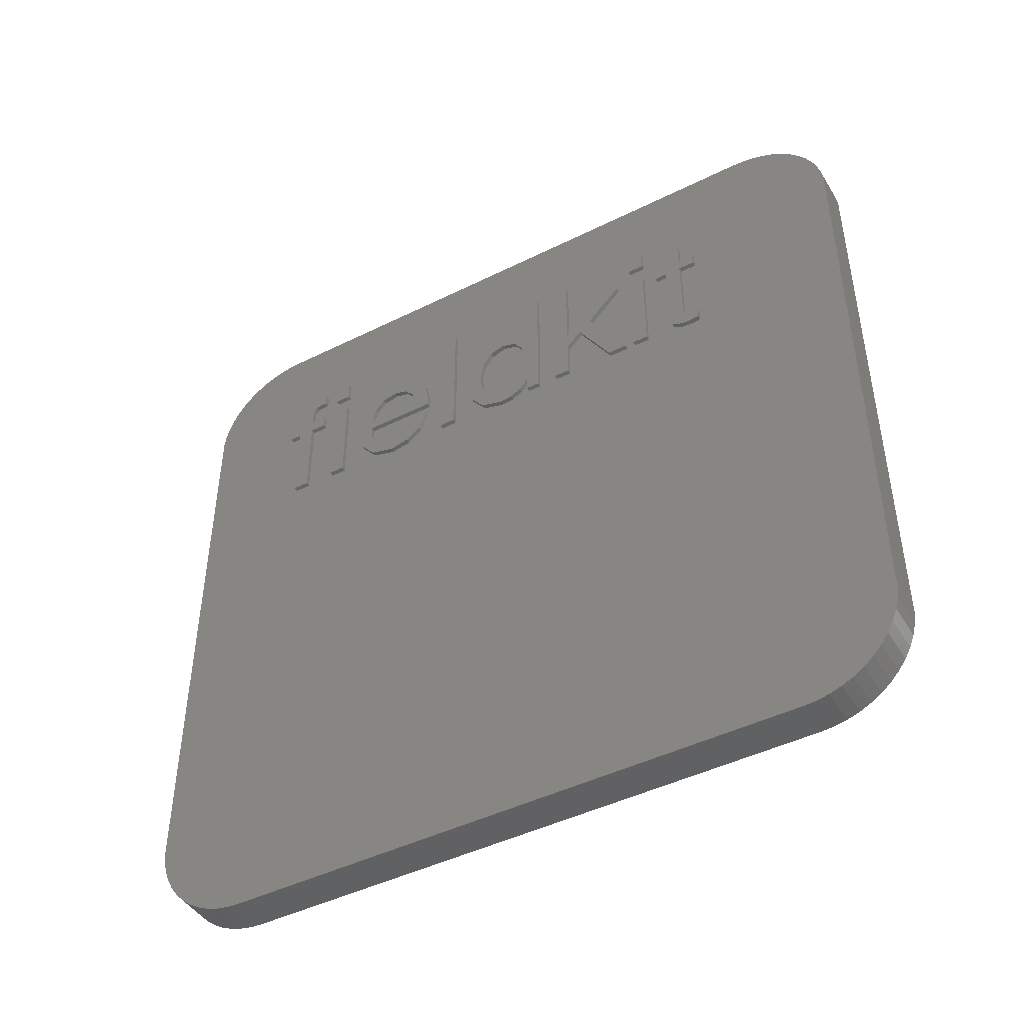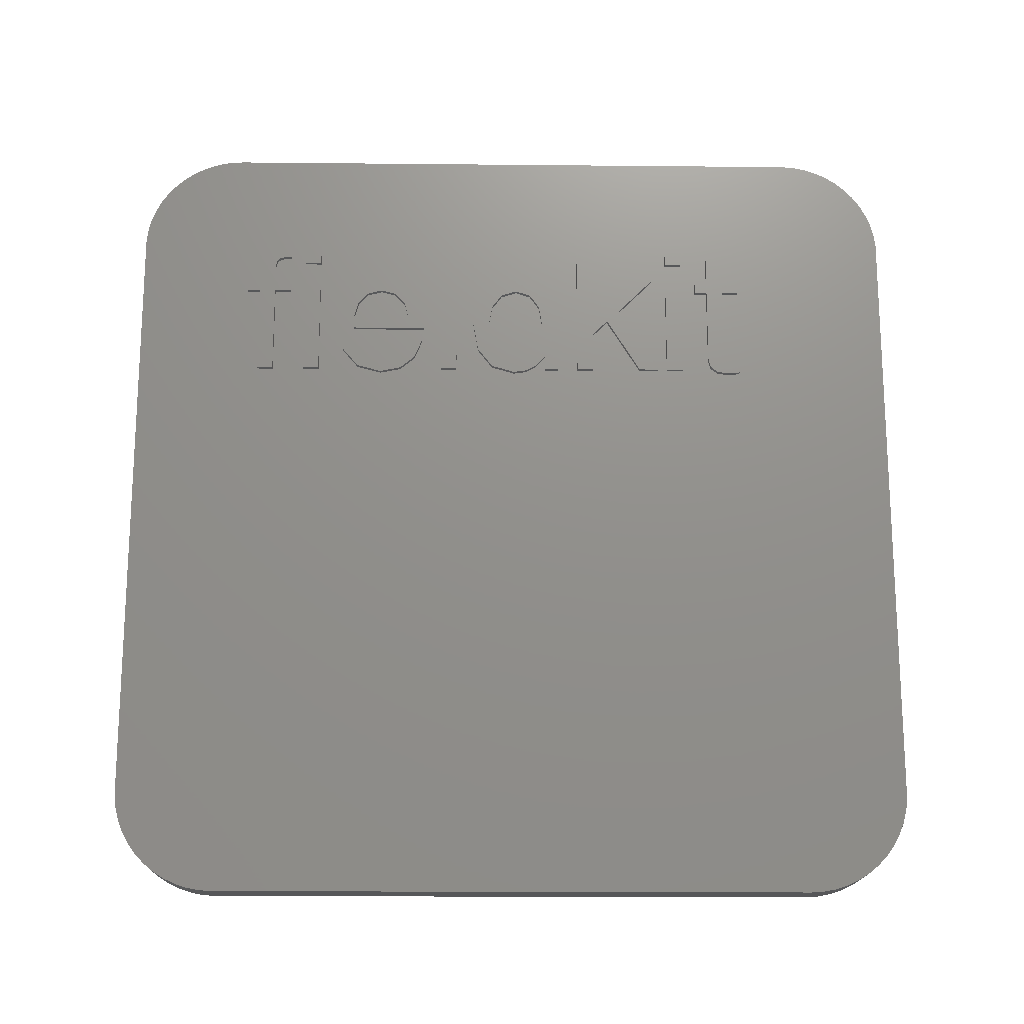
<metadata>
{"format":"stl","ext":"stl","renderer":"f3d","projection":"perspective","resolution":1024,"background":"white","views":[{"elev":-45.2,"azim":119.9,"up":"+Z"},{"elev":-17.4,"azim":88.9,"up":"+Z"}]}
</metadata>
<code>
# stl→obj: 390 verts, 744 faces
v 125.5 5.673 2.808
v 127.5 6.282 2.61
v 127.5 5.673 2.808
v 125.5 6.282 2.61
v 125.5 2.54 6.594
v 127.5 2.46 7.23
v 125.5 2.46 7.23
v 127.5 2.54 6.594
v 125.5 37.45 42.55
v 127.5 7.55 42.55
v 127.5 37.45 42.55
v 125.5 7.55 42.55
v 127.5 2.46 37.77
v 125.5 2.46 37.77
v 125.5 4.059 3.832
v 127.5 3.62 4.299
v 125.5 3.62 4.299
v 127.5 4.059 3.832
v 125.5 37.45 2.45
v 127.5 38.09 2.49
v 127.5 37.45 2.45
v 125.5 38.09 2.49
v 127.5 41.38 4.299
v 125.5 41.76 4.817
v 127.5 41.76 4.817
v 125.5 41.38 4.299
v 127.5 42.54 7.23
v 125.5 42.54 37.77
v 127.5 42.54 37.77
v 125.5 42.54 7.23
v 125.5 5.093 3.081
v 127.5 5.093 3.081
v 125.5 6.911 2.49
v 127.5 7.55 2.45
v 127.5 6.911 2.49
v 125.5 7.55 2.45
v 125.5 3.244 40.18
v 127.5 3.62 40.7
v 125.5 3.62 40.7
v 127.5 3.244 40.18
v 127.5 38.72 2.61
v 125.5 38.72 2.61
v 125.5 42.06 5.379
v 127.5 42.06 5.379
v 125.5 2.935 5.379
v 127.5 2.7 5.974
v 125.5 2.7 5.974
v 127.5 2.935 5.379
v 125.5 3.244 4.817
v 127.5 3.244 4.817
v 127.5 4.552 3.424
v 125.5 4.552 3.424
v 127.5 6.911 42.51
v 125.5 6.911 42.51
v 125.5 38.72 42.39
v 127.5 38.09 42.51
v 127.5 38.72 42.39
v 125.5 38.09 42.51
v 127.5 4.059 41.17
v 125.5 4.059 41.17
v 125.5 2.7 39.03
v 127.5 2.935 39.62
v 125.5 2.935 39.62
v 127.5 2.7 39.03
v 127.5 2.54 38.41
v 125.5 2.54 38.41
v 127.5 40.94 3.832
v 125.5 40.94 3.832
v 125.5 39.91 3.081
v 127.5 40.45 3.424
v 127.5 39.91 3.081
v 125.5 40.45 3.424
v 125.5 5.093 41.92
v 127.5 4.552 41.58
v 127.5 5.093 41.92
v 125.5 4.552 41.58
v 125.5 42.46 38.41
v 127.5 42.46 38.41
v 125.5 40.45 41.58
v 127.5 39.91 41.92
v 127.5 40.45 41.58
v 125.5 39.91 41.92
v 127.5 39.33 2.808
v 125.5 39.33 2.808
v 127.5 42.3 39.03
v 127.5 42.06 39.62
v 127.5 42.46 6.594
v 127.5 41.76 40.18
v 127.5 42.3 5.974
v 127.5 41.38 40.7
v 127.5 40.94 41.17
v 127.5 39.33 42.19
v 127.5 6.282 42.39
v 127.5 5.673 42.19
v 125.5 6.282 42.39
v 125.5 5.673 42.19
v 125.5 41.76 40.18
v 125.5 42.06 39.62
v 125.5 41.38 40.7
v 125.5 42.3 39.03
v 125.5 39.33 42.19
v 125.5 40.94 41.17
v 125.5 42.3 5.974
v 125.5 42.46 6.594
v 128 11.28 36.21
v 128 12.11 37.23
v 128 12.11 36.21
v 128 11.28 37.23
v 128 30.8 36.21
v 128 31.63 37.23
v 128 31.63 36.21
v 128 30.8 37.23
v 128 29.33 30.12
v 128 28.25 33.48
v 128 30.33 30.12
v 128 27.61 32.9
v 128 28.98 35.24
v 128 30.02 35.24
v 128 26.82 33.08
v 128 26.82 32.12
v 128 25.99 30.12
v 128 26.82 30.12
v 128 25.99 37.23
v 128 26.82 37.23
v 128 8.192 34.58
v 128 8.832 35.24
v 128 8.832 34.58
v 128 8.192 35.24
v 128 9.664 34.58
v 128 9.664 30.12
v 128 9.664 35.24
v 128 9.664 36.02
v 128 8.832 30.12
v 128 8.832 36.09
v 128 8.978 36.71
v 128 9.394 37.09
v 128 10.5 35.24
v 128 10.5 34.58
v 128 10.22 36.52
v 128 10.5 37.18
v 128 10.5 36.52
v 128 10.33 37.21
v 128 10.2 37.23
v 128 10.05 37.23
v 128 9.913 36.47
v 128 9.727 36.3
v 128 18.67 30.12
v 128 19.5 37.23
v 128 19.5 30.12
v 128 18.67 37.23
v 128 23.93 33.68
v 128 24.1 34.58
v 128 24.1 32.63
v 128 23.44 34.36
v 128 23.7 35.01
v 128 23.18 35.28
v 128 22.68 34.6
v 128 22.55 35.37
v 128 21.92 34.36
v 128 21.41 35.04
v 128 20.66 34.11
v 128 21.41 33.68
v 128 20.39 32.7
v 128 21.22 32.65
v 128 24.23 30.84
v 128 23.92 31.62
v 128 23.44 30.94
v 128 23.76 30.32
v 128 23.22 30.03
v 128 22.69 30.7
v 128 22.58 29.93
v 128 21.92 30.95
v 128 21.41 30.27
v 128 20.66 31.22
v 128 21.41 31.63
v 128 24.93 30.12
v 128 24.23 30.12
v 128 24.93 37.23
v 128 24.1 37.23
v 128 32.39 34.58
v 128 33.03 35.24
v 128 33.03 34.58
v 128 32.39 35.24
v 128 34.7 30
v 128 34.58 30.65
v 128 34.7 30.67
v 128 34.46 30.64
v 128 34.45 29.96
v 128 34.31 30.64
v 128 34.24 29.94
v 128 34.04 30.67
v 128 34.04 29.93
v 128 33.49 30.03
v 128 33.87 34.58
v 128 33.87 31.09
v 128 33.87 35.24
v 128 33.9 30.81
v 128 33.15 30.29
v 128 33.03 30.73
v 128 33.87 36.65
v 128 33.03 36.65
v 128 34.7 35.24
v 128 34.7 34.58
v 128 17.23 30.75
v 128 16.81 31.71
v 128 17.63 31.71
v 128 16.5 31.15
v 128 16.48 30.15
v 128 16.05 30.82
v 128 15.43 29.93
v 128 15.46 30.7
v 128 14.97 30.78
v 128 14.2 30.26
v 128 14.55 31
v 128 14.23 31.35
v 128 13.41 31.19
v 128 14.07 31.65
v 128 13.13 32.63
v 128 13.96 33.07
v 128 13.96 32.43
v 128 13.99 31.99
v 128 13.42 34.08
v 128 16.86 33.07
v 128 17.72 33.11
v 128 17.74 32.43
v 128 16.87 33.13
v 128 16.86 33.11
v 128 16.67 33.88
v 128 17.65 33.63
v 128 17.53 34.04
v 128 16.86 33.09
v 128 17.06 34.76
v 128 16.17 34.41
v 128 16.34 35.21
v 128 15.44 34.6
v 128 15.45 35.37
v 128 14.7 34.41
v 128 14.22 35.03
v 128 14.19 33.88
v 128 30.8 30.12
v 128 31.63 35.24
v 128 31.63 30.12
v 128 30.8 35.24
v 128 11.28 30.12
v 128 12.11 35.24
v 128 12.11 30.12
v 128 11.28 35.24
v 128.2 25.99 37.23
v 128.2 26.82 33.08
v 128.2 26.82 37.23
v 128.2 25.99 30.12
v 128.2 26.82 32.12
v 128.2 26.82 30.12
v 128.2 28.98 35.24
v 128.2 28.25 33.48
v 128.2 30.02 35.24
v 128.2 27.61 32.9
v 128.2 29.33 30.12
v 128.2 30.33 30.12
v 128.2 11.28 37.23
v 128.2 12.11 36.21
v 128.2 12.11 37.23
v 128.2 11.28 36.21
v 128.2 30.8 37.23
v 128.2 31.63 36.21
v 128.2 31.63 37.23
v 128.2 30.8 36.21
v 128.2 8.192 35.24
v 128.2 8.832 34.58
v 128.2 8.832 35.24
v 128.2 8.192 34.58
v 128.2 10.22 36.52
v 128.2 10.5 37.18
v 128.2 10.33 37.21
v 128.2 10.5 36.52
v 128.2 10.2 37.23
v 128.2 10.05 37.23
v 128.2 9.913 36.47
v 128.2 9.394 37.09
v 128.2 9.664 35.24
v 128.2 9.664 36.02
v 128.2 9.664 34.58
v 128.2 9.727 36.3
v 128.2 8.978 36.71
v 128.2 8.832 36.09
v 128.2 9.664 30.12
v 128.2 8.832 30.12
v 128.2 10.5 34.58
v 128.2 10.5 35.24
v 128.2 18.67 37.23
v 128.2 19.5 30.12
v 128.2 19.5 37.23
v 128.2 18.67 30.12
v 128.2 24.1 34.58
v 128.2 23.93 33.68
v 128.2 24.1 32.63
v 128.2 23.44 34.36
v 128.2 23.7 35.01
v 128.2 23.18 35.28
v 128.2 22.68 34.6
v 128.2 22.55 35.37
v 128.2 21.92 34.36
v 128.2 21.41 35.04
v 128.2 20.66 34.11
v 128.2 21.41 33.68
v 128.2 20.39 32.7
v 128.2 24.93 30.12
v 128.2 24.93 37.23
v 128.2 24.1 37.23
v 128.2 24.23 30.84
v 128.2 23.92 31.62
v 128.2 23.44 30.94
v 128.2 23.76 30.32
v 128.2 23.22 30.03
v 128.2 22.69 30.7
v 128.2 22.58 29.93
v 128.2 21.92 30.95
v 128.2 21.41 30.27
v 128.2 20.66 31.22
v 128.2 21.41 31.63
v 128.2 21.22 32.65
v 128.2 24.23 30.12
v 128.2 32.39 35.24
v 128.2 33.03 34.58
v 128.2 33.03 35.24
v 128.2 32.39 34.58
v 128.2 33.87 35.24
v 128.2 33.87 36.65
v 128.2 33.87 34.58
v 128.2 33.87 31.09
v 128.2 33.03 30.73
v 128.2 33.03 36.65
v 128.2 33.15 30.29
v 128.2 33.49 30.03
v 128.2 34.7 34.58
v 128.2 34.7 35.24
v 128.2 34.58 30.65
v 128.2 34.7 30
v 128.2 34.7 30.67
v 128.2 34.46 30.64
v 128.2 34.45 29.96
v 128.2 34.31 30.64
v 128.2 34.24 29.94
v 128.2 34.04 30.67
v 128.2 34.04 29.93
v 128.2 33.9 30.81
v 128.2 17.65 33.63
v 128.2 16.67 33.88
v 128.2 16.87 33.13
v 128.2 16.17 34.41
v 128.2 17.06 34.76
v 128.2 16.34 35.21
v 128.2 15.44 34.6
v 128.2 15.45 35.37
v 128.2 14.7 34.41
v 128.2 14.22 35.03
v 128.2 14.19 33.88
v 128.2 13.42 34.08
v 128.2 13.13 32.63
v 128.2 13.96 33.07
v 128.2 17.72 33.11
v 128.2 17.53 34.04
v 128.2 16.86 33.11
v 128.2 16.86 33.09
v 128.2 16.86 33.07
v 128.2 17.74 32.43
v 128.2 13.96 32.43
v 128.2 16.81 31.71
v 128.2 17.23 30.75
v 128.2 17.63 31.71
v 128.2 16.5 31.15
v 128.2 16.48 30.15
v 128.2 16.05 30.82
v 128.2 15.43 29.93
v 128.2 15.46 30.7
v 128.2 14.97 30.78
v 128.2 14.2 30.26
v 128.2 14.55 31
v 128.2 14.23 31.35
v 128.2 13.41 31.19
v 128.2 14.07 31.65
v 128.2 13.99 31.99
v 128.2 30.8 35.24
v 128.2 31.63 30.12
v 128.2 31.63 35.24
v 128.2 30.8 30.12
v 128.2 11.28 35.24
v 128.2 12.11 30.12
v 128.2 12.11 35.24
v 128.2 11.28 30.12
f 1 2 3
f 2 1 4
f 5 6 7
f 6 5 8
f 9 10 11
f 10 9 12
f 7 13 14
f 13 7 6
f 15 16 17
f 16 15 18
f 19 20 21
f 20 19 22
f 23 24 25
f 24 23 26
f 27 28 29
f 28 27 30
f 31 3 32
f 3 31 1
f 33 34 35
f 34 33 36
f 37 38 39
f 38 37 40
f 36 21 34
f 21 36 19
f 22 41 20
f 41 22 42
f 25 43 44
f 43 25 24
f 45 46 47
f 46 45 48
f 49 48 45
f 48 49 50
f 15 51 18
f 51 15 52
f 52 32 51
f 32 52 31
f 4 35 2
f 35 4 33
f 12 53 10
f 53 12 54
f 55 56 57
f 56 55 58
f 39 59 60
f 59 39 38
f 61 62 63
f 62 61 64
f 14 65 66
f 65 14 13
f 63 40 37
f 40 63 62
f 67 26 23
f 26 67 68
f 69 70 71
f 70 69 72
f 47 8 5
f 8 47 46
f 17 50 49
f 50 17 16
f 73 74 75
f 74 73 76
f 76 59 74
f 59 76 60
f 29 77 78
f 77 29 28
f 79 80 81
f 80 79 82
f 58 11 56
f 11 58 9
f 66 64 61
f 64 66 65
f 72 67 70
f 67 72 68
f 42 83 41
f 83 42 84
f 84 71 83
f 71 84 69
f 11 29 78
f 29 11 27
f 11 78 85
f 21 27 11
f 11 85 86
f 27 21 87
f 11 86 88
f 87 21 89
f 11 88 90
f 89 21 44
f 11 90 91
f 44 21 25
f 11 91 81
f 25 21 23
f 11 81 80
f 23 21 67
f 11 80 92
f 67 21 70
f 11 92 57
f 70 21 71
f 11 57 56
f 71 21 83
f 83 21 41
f 41 21 20
f 10 21 11
f 10 34 21
f 13 10 53
f 10 13 34
f 13 53 93
f 6 34 13
f 13 93 94
f 34 6 35
f 13 94 75
f 35 6 2
f 13 75 74
f 2 6 3
f 13 74 59
f 3 6 32
f 13 59 38
f 32 6 51
f 13 38 40
f 51 6 18
f 13 40 62
f 18 6 16
f 13 62 64
f 16 6 50
f 13 64 65
f 50 6 48
f 48 6 46
f 46 6 8
f 54 93 53
f 93 54 95
f 95 94 93
f 94 95 96
f 96 75 94
f 75 96 73
f 86 97 88
f 97 86 98
f 88 99 90
f 99 88 97
f 85 98 86
f 98 85 100
f 78 100 85
f 100 78 77
f 82 92 80
f 92 82 101
f 102 81 91
f 81 102 79
f 101 57 92
f 57 101 55
f 44 103 89
f 103 44 43
f 89 104 87
f 104 89 103
f 87 30 27
f 30 87 104
f 90 102 91
f 102 90 99
f 19 30 104
f 30 19 28
f 19 104 103
f 9 28 19
f 19 103 43
f 28 9 77
f 19 43 24
f 77 9 100
f 19 24 26
f 100 9 98
f 19 26 68
f 98 9 97
f 19 68 72
f 97 9 99
f 19 72 69
f 99 9 102
f 19 69 84
f 102 9 79
f 19 84 42
f 79 9 82
f 19 42 22
f 82 9 101
f 101 9 55
f 55 9 58
f 36 9 19
f 36 12 9
f 7 36 33
f 36 7 12
f 7 33 4
f 14 12 7
f 7 4 1
f 12 14 54
f 7 1 31
f 54 14 95
f 7 31 52
f 95 14 96
f 7 52 15
f 96 14 73
f 7 15 17
f 73 14 76
f 7 17 49
f 76 14 60
f 7 49 45
f 60 14 39
f 7 45 47
f 39 14 37
f 7 47 5
f 37 14 63
f 63 14 61
f 61 14 66
f 105 106 107
f 106 105 108
f 109 110 111
f 110 109 112
f 113 114 115
f 114 113 116
f 114 117 118
f 119 114 116
f 119 116 120
f 114 119 117
f 121 120 122
f 120 121 119
f 123 119 121
f 119 123 124
f 125 126 127
f 126 125 128
f 127 129 130
f 129 127 131
f 126 131 127
f 131 126 132
f 127 130 133
f 134 132 126
f 135 132 134
f 132 135 136
f 129 137 138
f 137 129 131
f 139 140 141
f 140 139 142
f 139 143 142
f 139 144 143
f 145 144 139
f 136 145 146
f 145 136 144
f 136 146 132
f 147 148 149
f 148 147 150
f 151 152 153
f 154 152 151
f 152 154 155
f 154 156 155
f 157 156 154
f 157 158 156
f 159 158 157
f 159 160 158
f 161 159 162
f 163 162 164
f 159 161 160
f 165 166 153
f 167 165 168
f 165 167 166
f 169 167 168
f 169 170 167
f 171 170 169
f 171 172 170
f 173 172 171
f 174 172 173
f 172 174 175
f 163 175 174
f 175 163 164
f 162 163 161
f 165 176 177
f 153 176 165
f 152 176 153
f 176 152 178
f 178 152 179
f 180 181 182
f 181 180 183
f 184 185 186
f 184 187 185
f 188 187 184
f 188 189 187
f 190 189 188
f 190 191 189
f 192 191 190
f 193 191 192
f 182 194 195
f 194 182 196
f 191 193 197
f 198 197 193
f 199 197 198
f 197 199 195
f 195 199 182
f 181 196 182
f 196 181 200
f 200 181 201
f 194 202 203
f 202 194 196
f 204 205 206
f 204 207 205
f 208 207 204
f 208 209 207
f 210 209 208
f 209 210 211
f 210 212 211
f 213 212 210
f 212 213 214
f 214 213 215
f 216 215 213
f 215 216 217
f 218 219 220
f 218 220 221
f 217 216 221
f 221 216 218
f 219 218 222
f 223 224 225
f 226 224 227
f 228 229 226
f 229 228 230
f 224 226 229
f 224 231 227
f 224 223 231
f 220 223 225
f 223 220 219
f 230 228 232
f 233 232 228
f 232 233 234
f 235 234 233
f 234 235 236
f 237 236 235
f 237 238 236
f 239 238 237
f 222 239 219
f 239 222 238
f 240 241 242
f 241 240 243
f 244 245 246
f 245 244 247
f 248 249 250
f 251 249 248
f 249 251 252
f 252 251 253
f 254 255 256
f 249 255 254
f 255 249 257
f 257 249 252
f 255 258 259
f 258 255 257
f 260 261 262
f 261 260 263
f 264 265 266
f 265 264 267
f 268 269 270
f 269 268 271
f 272 273 274
f 273 272 275
f 276 272 274
f 277 272 276
f 277 278 272
f 279 278 277
f 270 280 281
f 280 270 282
f 278 279 283
f 284 283 279
f 285 283 284
f 283 285 281
f 281 285 270
f 282 270 269
f 282 269 286
f 286 269 287
f 280 288 289
f 288 280 282
f 290 291 292
f 291 290 293
f 294 295 296
f 297 294 298
f 294 297 295
f 299 297 298
f 299 300 297
f 301 300 299
f 301 302 300
f 303 302 301
f 304 302 303
f 302 304 305
f 306 305 304
f 294 307 308
f 294 308 309
f 307 294 296
f 307 296 310
f 311 310 296
f 312 310 311
f 310 312 313
f 312 314 313
f 315 314 312
f 315 316 314
f 317 316 315
f 317 318 316
f 319 317 320
f 306 320 321
f 305 306 321
f 320 306 319
f 317 319 318
f 307 310 322
f 323 324 325
f 324 323 326
f 325 327 328
f 327 325 329
f 329 324 330
f 331 330 324
f 325 328 332
f 329 325 324
f 333 330 331
f 330 333 334
f 327 335 336
f 335 327 329
f 337 338 339
f 340 338 337
f 340 341 338
f 342 341 340
f 342 343 341
f 344 343 342
f 344 345 343
f 334 344 346
f 344 334 345
f 334 346 330
f 347 348 349
f 350 351 352
f 351 350 348
f 353 352 354
f 352 353 350
f 354 355 353
f 356 355 354
f 356 357 355
f 358 357 356
f 359 360 358
f 357 358 360
f 349 361 347
f 348 347 362
f 348 362 351
f 361 349 363
f 364 361 363
f 365 361 364
f 361 365 366
f 367 365 360
f 365 367 366
f 368 369 370
f 371 369 368
f 371 372 369
f 373 372 371
f 374 373 375
f 373 374 372
f 376 374 375
f 377 376 378
f 377 378 379
f 376 377 374
f 380 379 381
f 380 381 382
f 360 359 367
f 367 359 382
f 380 382 359
f 379 380 377
f 383 384 385
f 384 383 386
f 387 388 389
f 388 387 390
f 106 260 262
f 260 106 108
f 105 260 108
f 260 105 263
f 105 261 263
f 261 105 107
f 261 106 262
f 106 261 107
f 110 264 266
f 264 110 112
f 109 264 112
f 264 109 267
f 109 265 267
f 265 109 111
f 265 110 266
f 110 265 111
f 120 257 252
f 257 120 116
f 113 257 116
f 257 113 258
f 113 259 258
f 259 113 115
f 259 114 255
f 114 259 115
f 114 256 255
f 256 114 118
f 118 254 256
f 254 118 117
f 119 254 117
f 254 119 249
f 249 124 250
f 124 249 119
f 124 248 250
f 248 124 123
f 121 248 123
f 248 121 251
f 121 253 251
f 253 121 122
f 253 120 252
f 120 253 122
f 129 288 282
f 288 129 138
f 288 137 289
f 137 288 138
f 137 280 289
f 280 137 131
f 280 132 281
f 132 280 131
f 281 146 283
f 146 281 132
f 146 278 283
f 278 146 145
f 145 272 278
f 272 145 139
f 139 275 272
f 275 139 141
f 275 140 273
f 140 275 141
f 140 274 273
f 274 140 142
f 142 276 274
f 276 142 143
f 143 277 276
f 277 143 144
f 144 279 277
f 279 144 136
f 136 284 279
f 284 136 135
f 134 284 135
f 284 134 285
f 126 285 134
f 285 126 270
f 126 268 270
f 268 126 128
f 125 268 128
f 268 125 271
f 125 269 271
f 269 125 127
f 133 269 127
f 269 133 287
f 133 286 287
f 286 133 130
f 286 129 282
f 129 286 130
f 148 290 292
f 290 148 150
f 147 290 150
f 290 147 293
f 147 291 293
f 291 147 149
f 291 148 292
f 148 291 149
f 169 313 314
f 313 169 168
f 313 165 310
f 165 313 168
f 177 310 165
f 310 177 322
f 177 307 322
f 307 177 176
f 307 178 308
f 178 307 176
f 178 309 308
f 309 178 179
f 152 309 179
f 309 152 294
f 294 155 298
f 155 294 152
f 155 299 298
f 299 155 156
f 156 301 299
f 301 156 158
f 158 303 301
f 303 158 160
f 161 303 160
f 303 161 304
f 163 304 161
f 304 163 306
f 174 306 163
f 306 174 319
f 173 319 174
f 319 173 318
f 173 316 318
f 316 173 171
f 171 314 316
f 314 171 169
f 317 175 320
f 175 317 172
f 320 164 321
f 164 320 175
f 321 162 305
f 162 321 164
f 305 159 302
f 159 305 162
f 159 300 302
f 300 159 157
f 157 297 300
f 297 157 154
f 151 297 154
f 297 151 295
f 153 295 151
f 295 153 296
f 166 296 153
f 296 166 311
f 167 311 166
f 311 167 312
f 167 315 312
f 315 167 170
f 170 317 315
f 317 170 172
f 190 341 343
f 341 190 188
f 188 338 341
f 338 188 184
f 338 186 339
f 186 338 184
f 186 337 339
f 337 186 185
f 185 340 337
f 340 185 187
f 187 342 340
f 342 187 189
f 189 344 342
f 344 189 191
f 344 197 346
f 197 344 191
f 346 195 330
f 195 346 197
f 330 194 329
f 194 330 195
f 194 335 329
f 335 194 203
f 335 202 336
f 202 335 203
f 202 327 336
f 327 202 196
f 327 200 328
f 200 327 196
f 200 332 328
f 332 200 201
f 181 332 201
f 332 181 325
f 181 323 325
f 323 181 183
f 180 323 183
f 323 180 326
f 180 324 326
f 324 180 182
f 199 324 182
f 324 199 331
f 198 331 199
f 331 198 333
f 198 334 333
f 334 198 193
f 193 345 334
f 345 193 192
f 192 343 345
f 343 192 190
f 208 369 372
f 369 208 204
f 369 206 370
f 206 369 204
f 206 368 370
f 368 206 205
f 207 368 205
f 368 207 371
f 207 373 371
f 373 207 209
f 209 375 373
f 375 209 211
f 211 376 375
f 376 211 212
f 212 378 376
f 378 212 214
f 378 215 379
f 215 378 214
f 379 217 381
f 217 379 215
f 381 221 382
f 221 381 217
f 382 220 367
f 220 382 221
f 220 366 367
f 366 220 225
f 366 224 361
f 224 366 225
f 361 229 347
f 229 361 224
f 347 230 362
f 230 347 229
f 362 232 351
f 232 362 230
f 232 352 351
f 352 232 234
f 234 354 352
f 354 234 236
f 236 356 354
f 356 236 238
f 222 356 238
f 356 222 358
f 218 358 222
f 358 218 359
f 216 359 218
f 359 216 380
f 213 380 216
f 380 213 377
f 213 374 377
f 374 213 210
f 210 372 374
f 372 210 208
f 360 239 357
f 239 360 219
f 357 237 355
f 237 357 239
f 237 353 355
f 353 237 235
f 235 350 353
f 350 235 233
f 228 350 233
f 350 228 348
f 226 348 228
f 348 226 349
f 227 349 226
f 349 227 363
f 231 363 227
f 363 231 364
f 223 364 231
f 364 223 365
f 223 360 365
f 360 223 219
f 241 383 385
f 383 241 243
f 240 383 243
f 383 240 386
f 240 384 386
f 384 240 242
f 384 241 385
f 241 384 242
f 245 387 389
f 387 245 247
f 244 387 247
f 387 244 390
f 244 388 390
f 388 244 246
f 388 245 389
f 245 388 246

</code>
